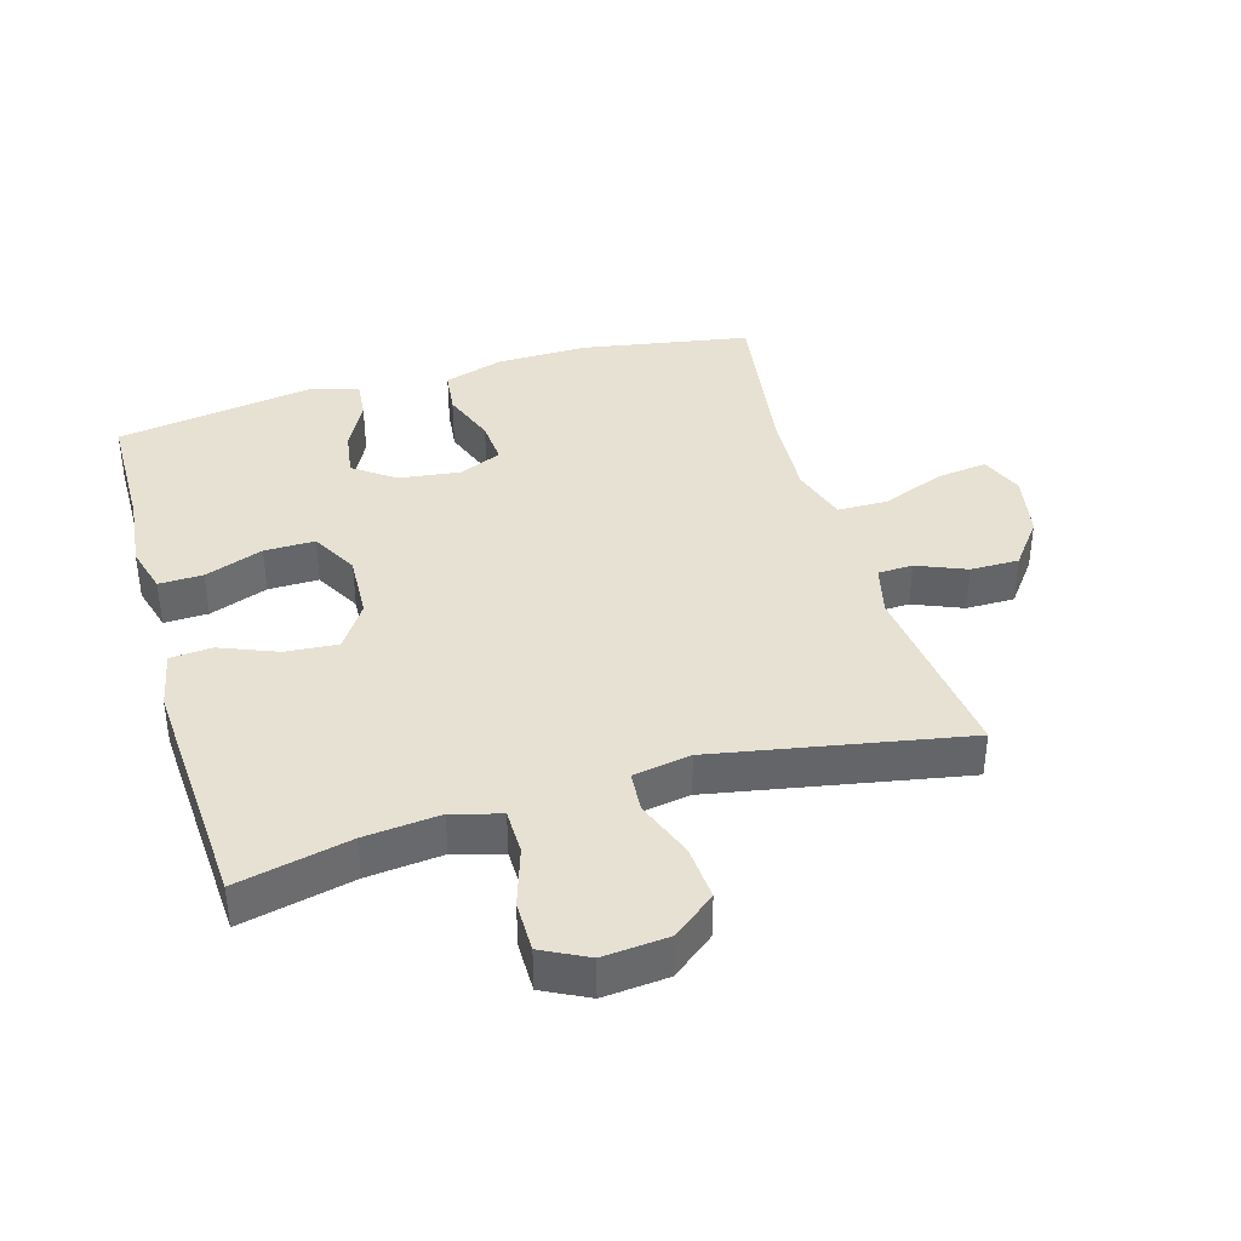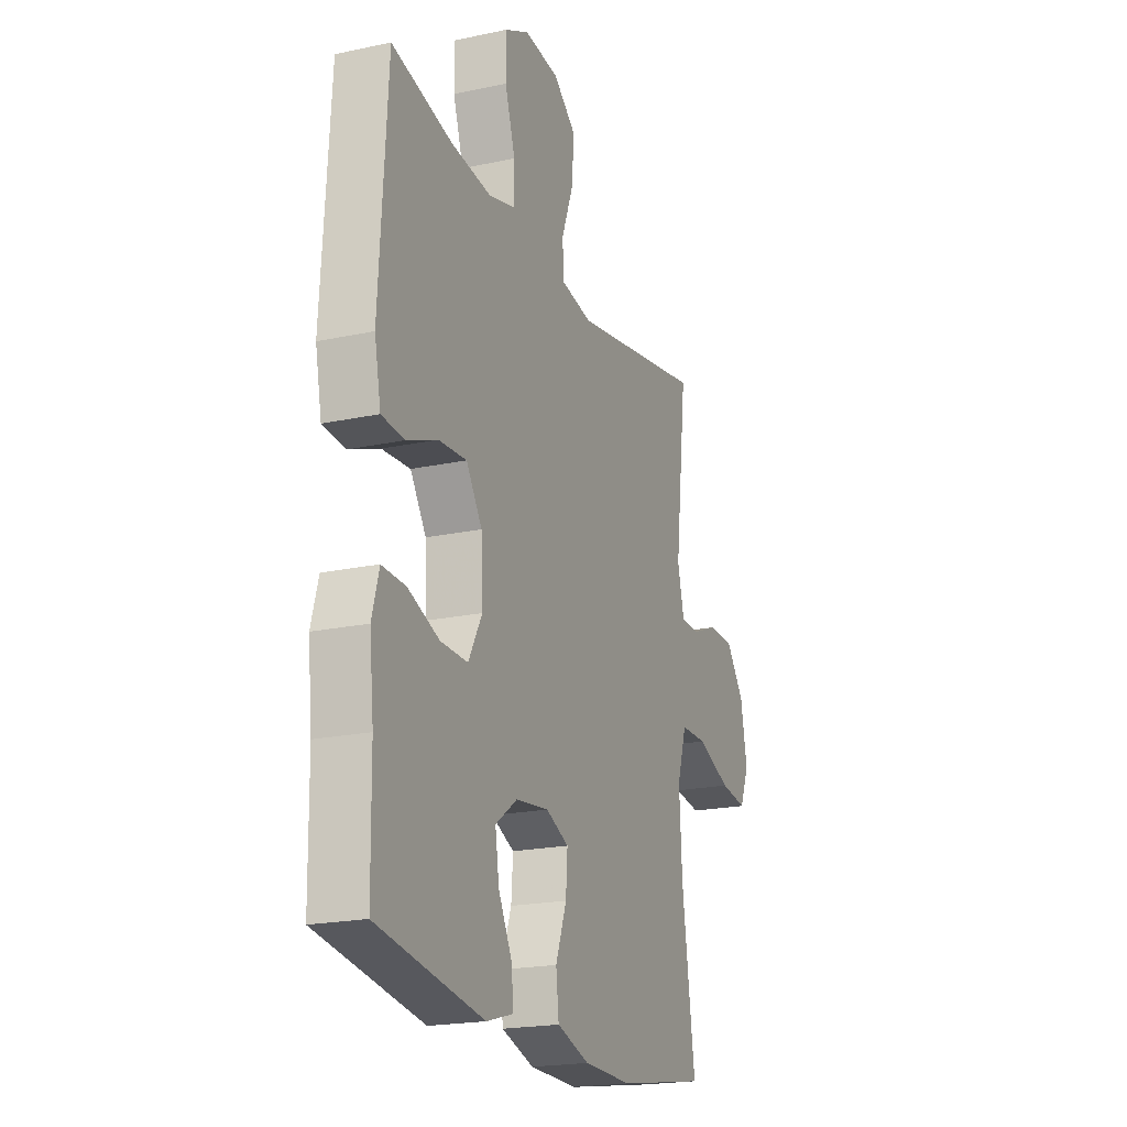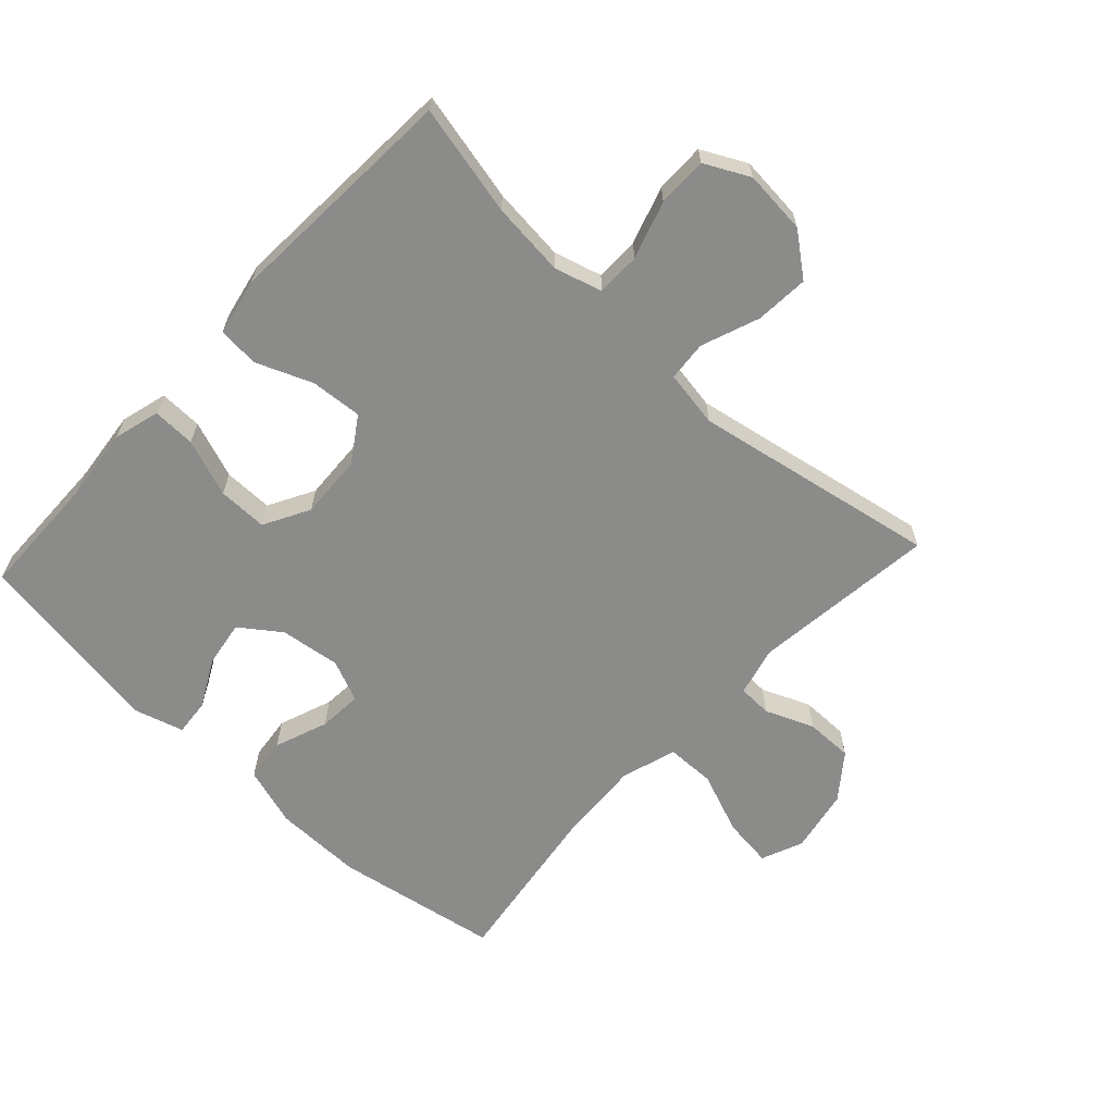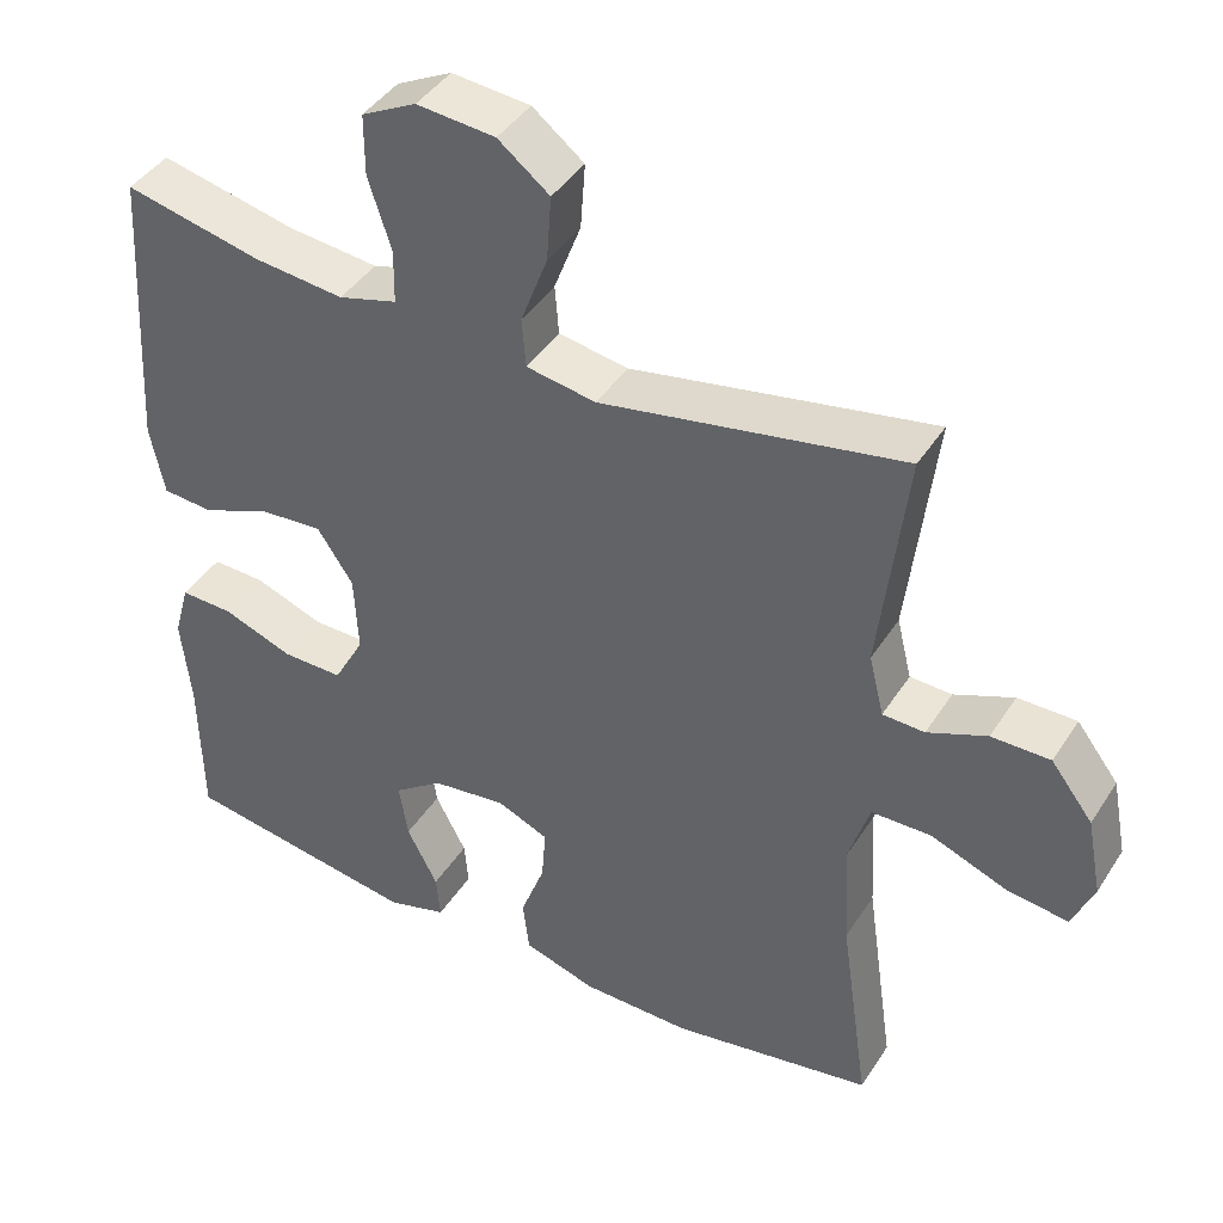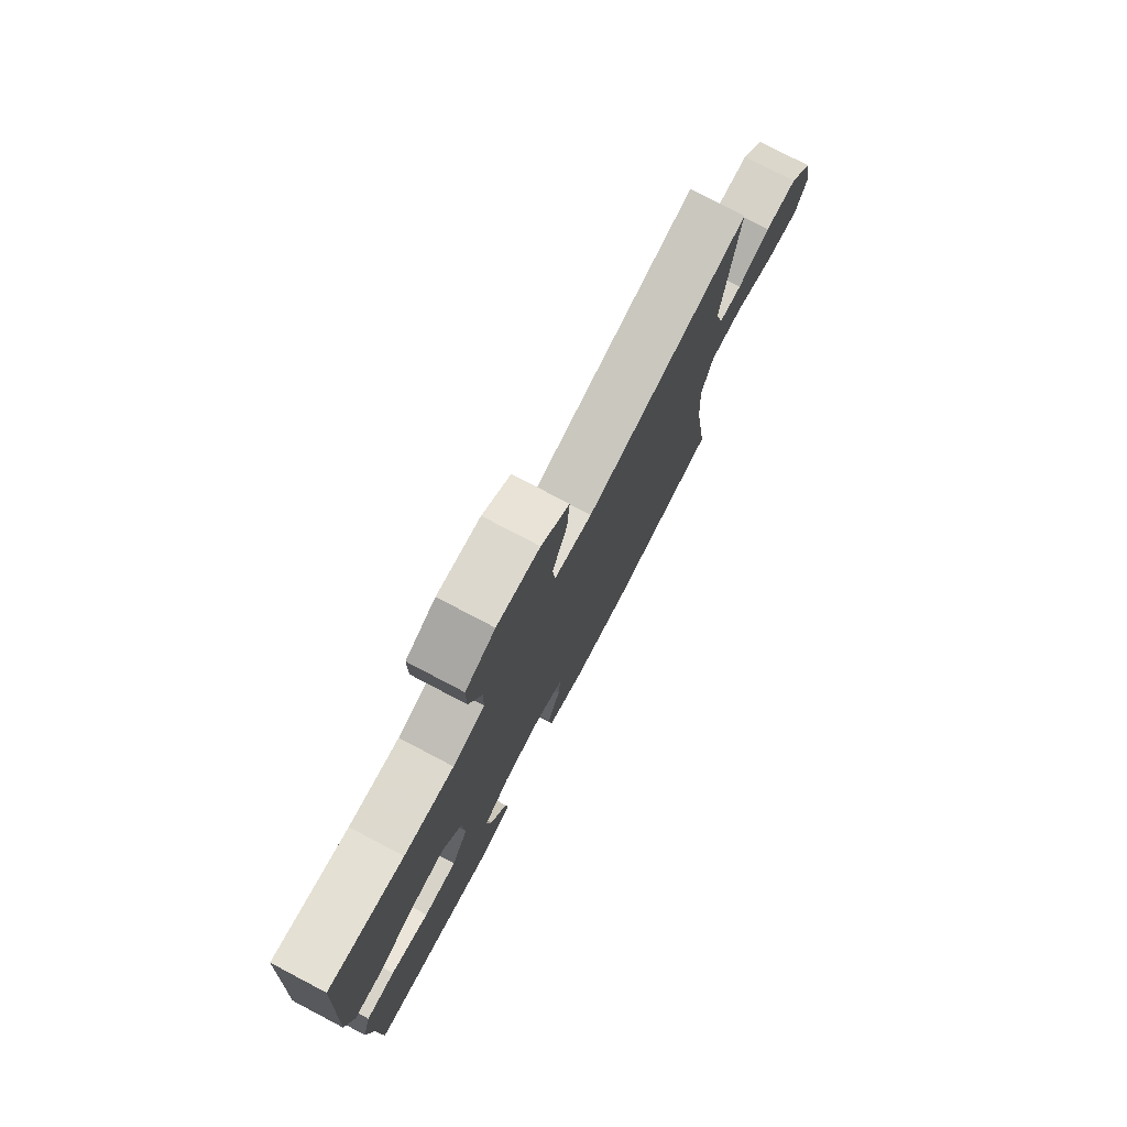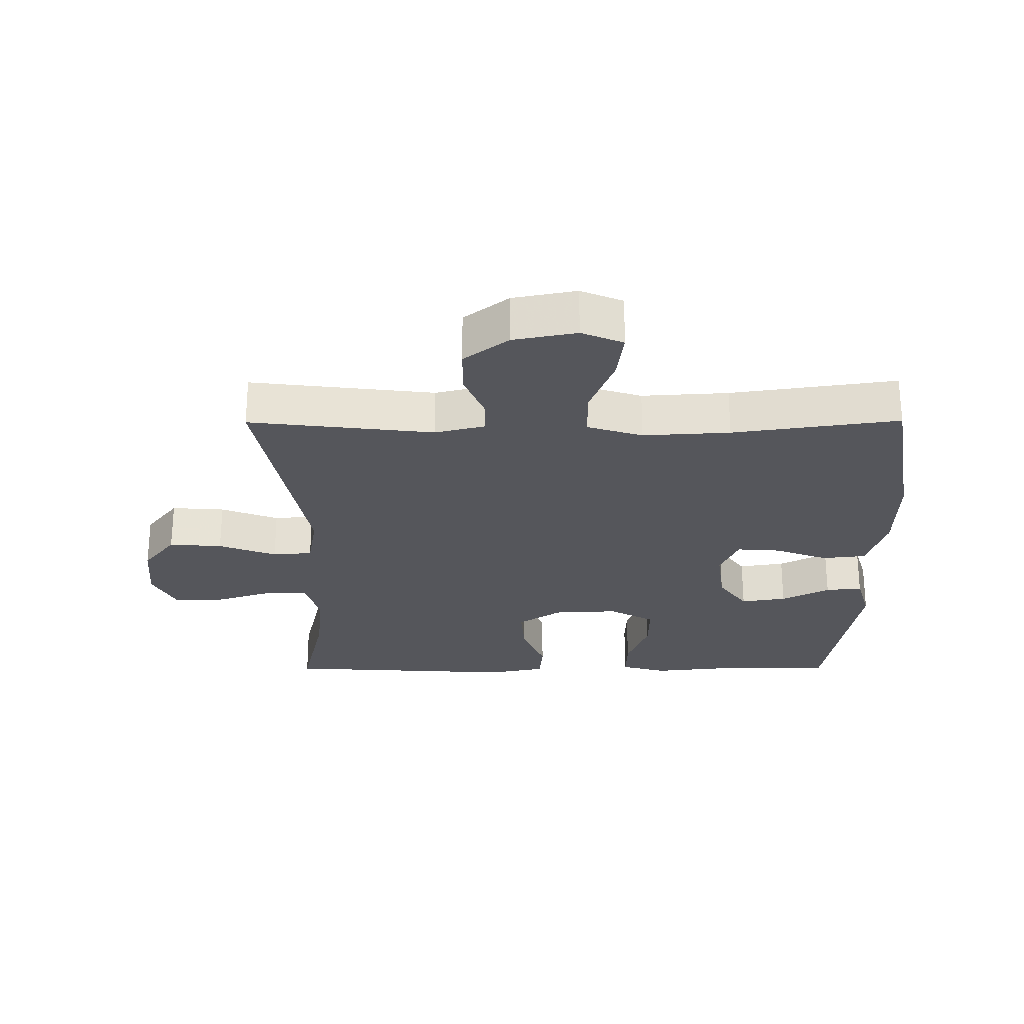
<metadata>
{"format":"obj","ext":"obj","renderer":"f3d","projection":"perspective","resolution":1024,"background":"white","views":[{"elev":38.8,"azim":-16.2,"up":"+Y"},{"elev":-20.4,"azim":-68.6,"up":"+Z"},{"elev":-63.7,"azim":-42.8,"up":"+Y"},{"elev":42.1,"azim":30.1,"up":"+Z"},{"elev":77.7,"azim":-62.3,"up":"+Z"},{"elev":-26.3,"azim":90.3,"up":"+Y"}]}
</metadata>
<code>
v 0.5 0.07 0.5
v 0.466 0.07 0.213
v 0.485 0.07 0.136
v 0.538 0.07 0.134
v 0.613 0.07 0.165
v 0.687 0.07 0.165
v 0.74 0.07 0.096
v 0.759 0.07 -0.003
v 0.732 0.07 -0.068
v 0.655 0.07 -0.058
v 0.558 0.07 -0.02
v 0.482 0.07 -0.021
v 0.455 0.07 -0.107
v 0.463 0.07 -0.242
v 0.5 0.07 -0.5
v 0.244 0.07 -0.544
v 0.106 0.07 -0.542
v 0.014 0.07 -0.513
v 0.006 0.07 -0.445
v 0.037 0.07 -0.362
v 0.042 0.07 -0.294
v -0.023 0.07 -0.266
v -0.117 0.07 -0.278
v -0.179 0.07 -0.323
v -0.168 0.07 -0.394
v -0.129 0.07 -0.469
v -0.124 0.07 -0.526
v -0.2 0.07 -0.548
v -0.5 0.07 -0.5
v -0.503 0.07 -0.307
v -0.515 0.07 -0.194
v -0.495 0.07 -0.122
v -0.428 0.07 -0.124
v -0.339 0.07 -0.157
v -0.262 0.07 -0.158
v -0.223 0.07 -0.087
v -0.228 0.07 0.013
v -0.273 0.07 0.081
v -0.353 0.07 0.075
v -0.44 0.07 0.04
v -0.504 0.07 0.045
v -0.522 0.07 0.134
v -0.5 0.07 0.5
v -0.328 0.07 0.461
v -0.213 0.07 0.449
v -0.139 0.07 0.47
v -0.138 0.07 0.538
v -0.167 0.07 0.628
v -0.167 0.07 0.705
v -0.098 0.07 0.74
v 0.001 0.07 0.731
v 0.066 0.07 0.68
v 0.06 0.07 0.597
v 0.026 0.07 0.507
v 0.031 0.07 0.445
v 0.119 0.07 0.43
v 0.5 0 0.5
v 0.466 0 0.213
v 0.485 0 0.136
v 0.538 0 0.134
v 0.613 0 0.165
v 0.687 0 0.165
v 0.74 0 0.096
v 0.759 0 -0.003
v 0.732 0 -0.068
v 0.655 0 -0.058
v 0.558 0 -0.02
v 0.482 0 -0.021
v 0.455 0 -0.107
v 0.463 0 -0.242
v 0.5 0 -0.5
v 0.244 0 -0.544
v 0.106 0 -0.542
v 0.014 0 -0.513
v 0.006 0 -0.445
v 0.037 0 -0.362
v 0.042 0 -0.294
v -0.023 0 -0.266
v -0.117 0 -0.278
v -0.179 0 -0.323
v -0.168 0 -0.394
v -0.129 0 -0.469
v -0.124 0 -0.526
v -0.2 0 -0.548
v -0.5 0 -0.5
v -0.503 0 -0.307
v -0.515 0 -0.194
v -0.495 0 -0.122
v -0.428 0 -0.124
v -0.339 0 -0.157
v -0.262 0 -0.158
v -0.223 0 -0.087
v -0.228 0 0.013
v -0.273 0 0.081
v -0.353 0 0.075
v -0.44 0 0.04
v -0.504 0 0.045
v -0.522 0 0.134
v -0.5 0 0.5
v -0.328 0 0.461
v -0.213 0 0.449
v -0.139 0 0.47
v -0.138 0 0.538
v -0.167 0 0.628
v -0.167 0 0.705
v -0.098 0 0.74
v 0.001 0 0.731
v 0.066 0 0.68
v 0.06 0 0.597
v 0.026 0 0.507
v 0.031 0 0.445
v 0.119 0 0.43
f 51 52 53 54
f 51 54 55
f 50 51 55
f 47 48 49 50
f 46 47 50 55
f 45 46 55 56
f 41 42 43 44
f 39 40 41 44
f 38 39 44 45
f 37 38 45 56
f 31 32 33 34
f 30 31 34 35
f 29 30 35
f 28 29 35
f 25 26 27 28
f 24 25 28 35
f 23 24 35 36
f 17 18 19 20
f 17 20 21
f 14 15 16 17
f 13 14 17 21
f 12 13 21 22
f 8 9 10 11
f 8 11 12
f 7 8 12
f 4 5 6 7
f 3 4 7 12
f 2 3 12 22
f 23 36 37 56
f 22 23 56
f 1 2 22 56
f 110 109 108 107
f 111 110 107
f 111 107 106
f 106 105 104 103
f 111 106 103 102
f 112 111 102 101
f 100 99 98 97
f 100 97 96 95
f 101 100 95 94
f 112 101 94 93
f 90 89 88 87
f 91 90 87 86
f 91 86 85
f 91 85 84
f 84 83 82 81
f 91 84 81 80
f 92 91 80 79
f 76 75 74 73
f 77 76 73
f 73 72 71 70
f 77 73 70 69
f 78 77 69 68
f 67 66 65 64
f 68 67 64
f 68 64 63
f 63 62 61 60
f 68 63 60 59
f 78 68 59 58
f 112 93 92 79
f 112 79 78
f 112 78 58 57
f 1 57 58 2
f 2 58 59 3
f 3 59 60 4
f 4 60 61 5
f 5 61 62 6
f 6 62 63 7
f 7 63 64 8
f 8 64 65 9
f 9 65 66 10
f 10 66 67 11
f 11 67 68 12
f 12 68 69 13
f 13 69 70 14
f 14 70 71 15
f 15 71 72 16
f 16 72 73 17
f 17 73 74 18
f 18 74 75 19
f 19 75 76 20
f 20 76 77 21
f 21 77 78 22
f 22 78 79 23
f 23 79 80 24
f 24 80 81 25
f 25 81 82 26
f 26 82 83 27
f 27 83 84 28
f 28 84 85 29
f 29 85 86 30
f 30 86 87 31
f 31 87 88 32
f 32 88 89 33
f 33 89 90 34
f 34 90 91 35
f 35 91 92 36
f 36 92 93 37
f 37 93 94 38
f 38 94 95 39
f 39 95 96 40
f 40 96 97 41
f 41 97 98 42
f 42 98 99 43
f 43 99 100 44
f 44 100 101 45
f 45 101 102 46
f 46 102 103 47
f 47 103 104 48
f 48 104 105 49
f 49 105 106 50
f 50 106 107 51
f 51 107 108 52
f 52 108 109 53
f 53 109 110 54
f 54 110 111 55
f 55 111 112 56
f 56 112 57 1

</code>
